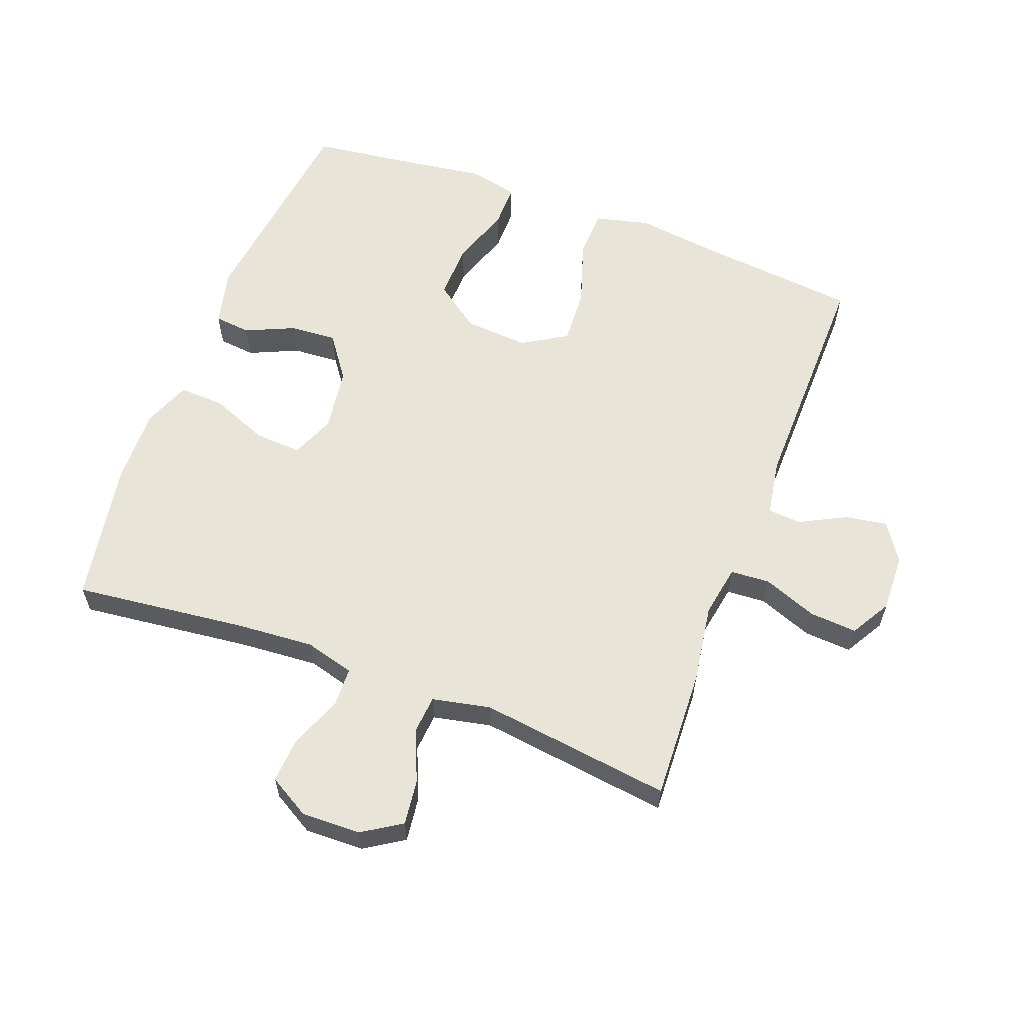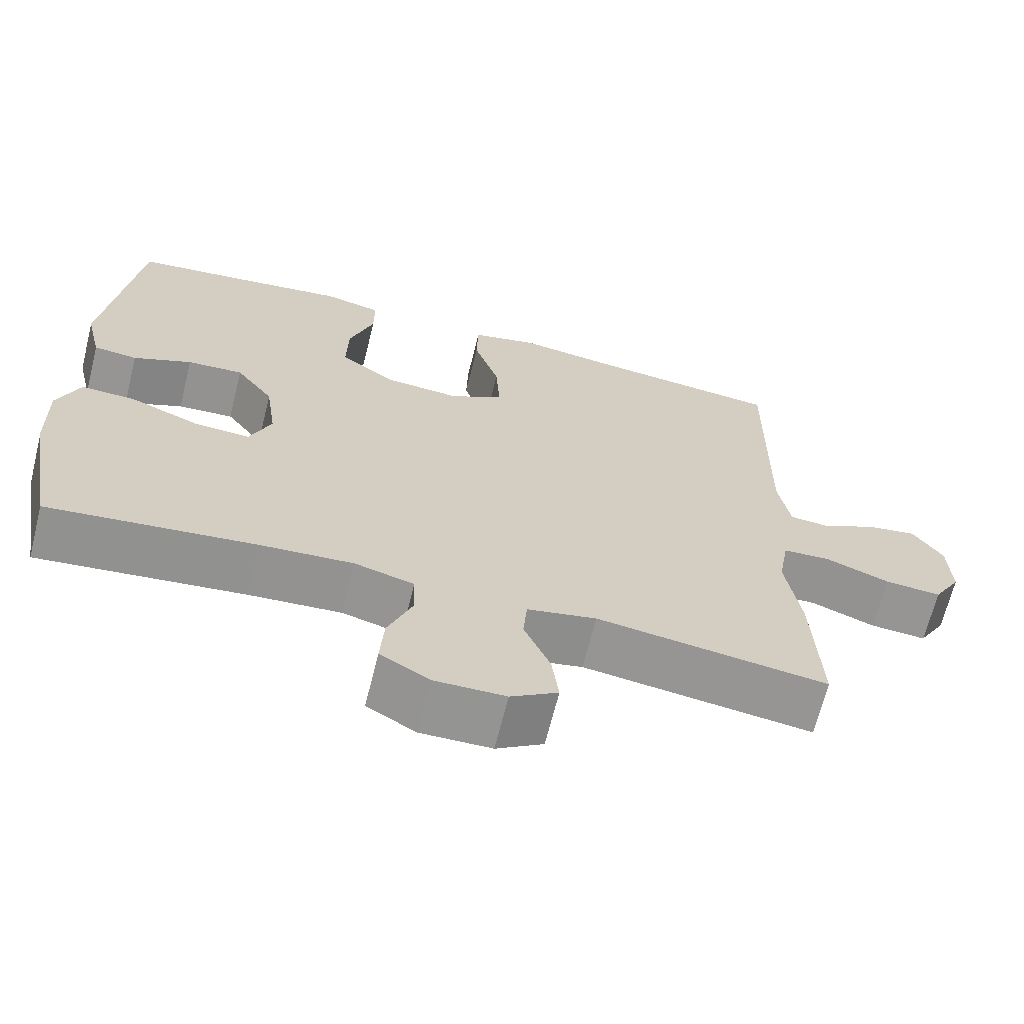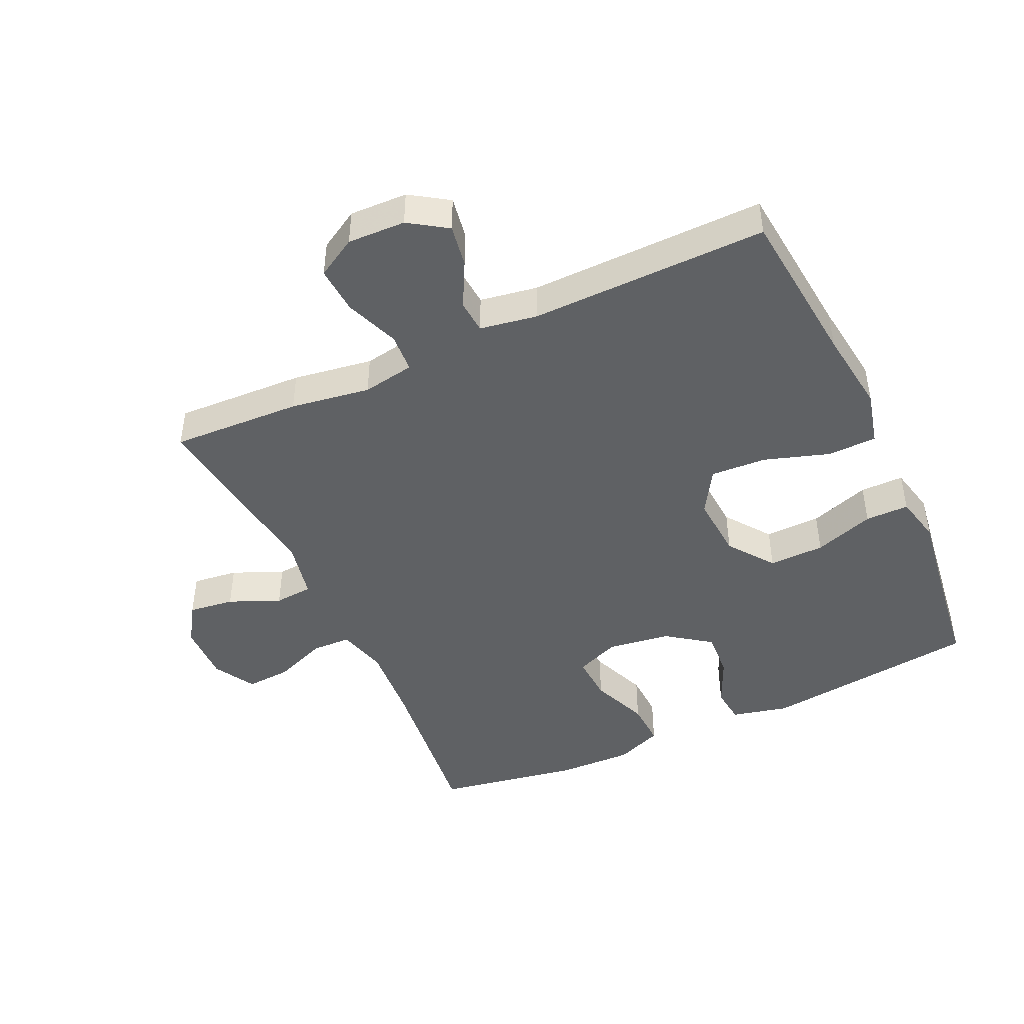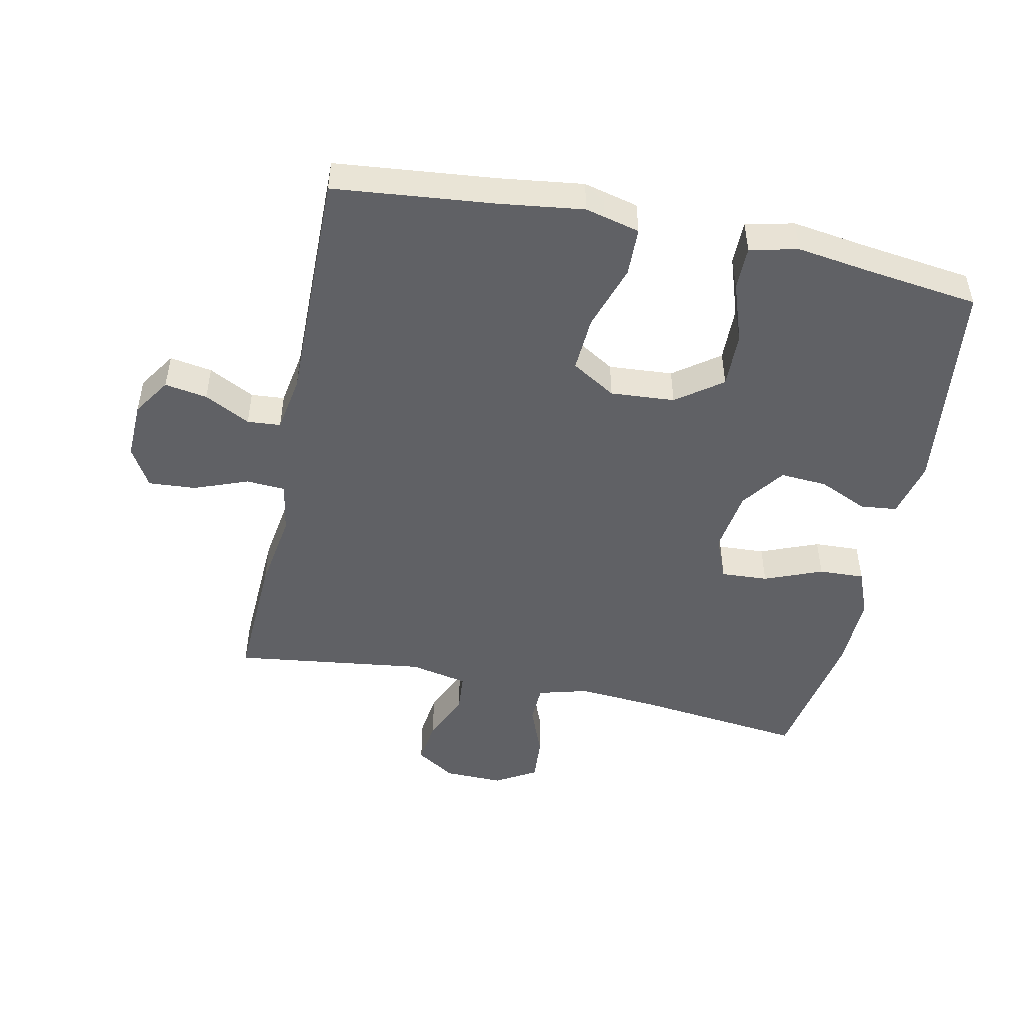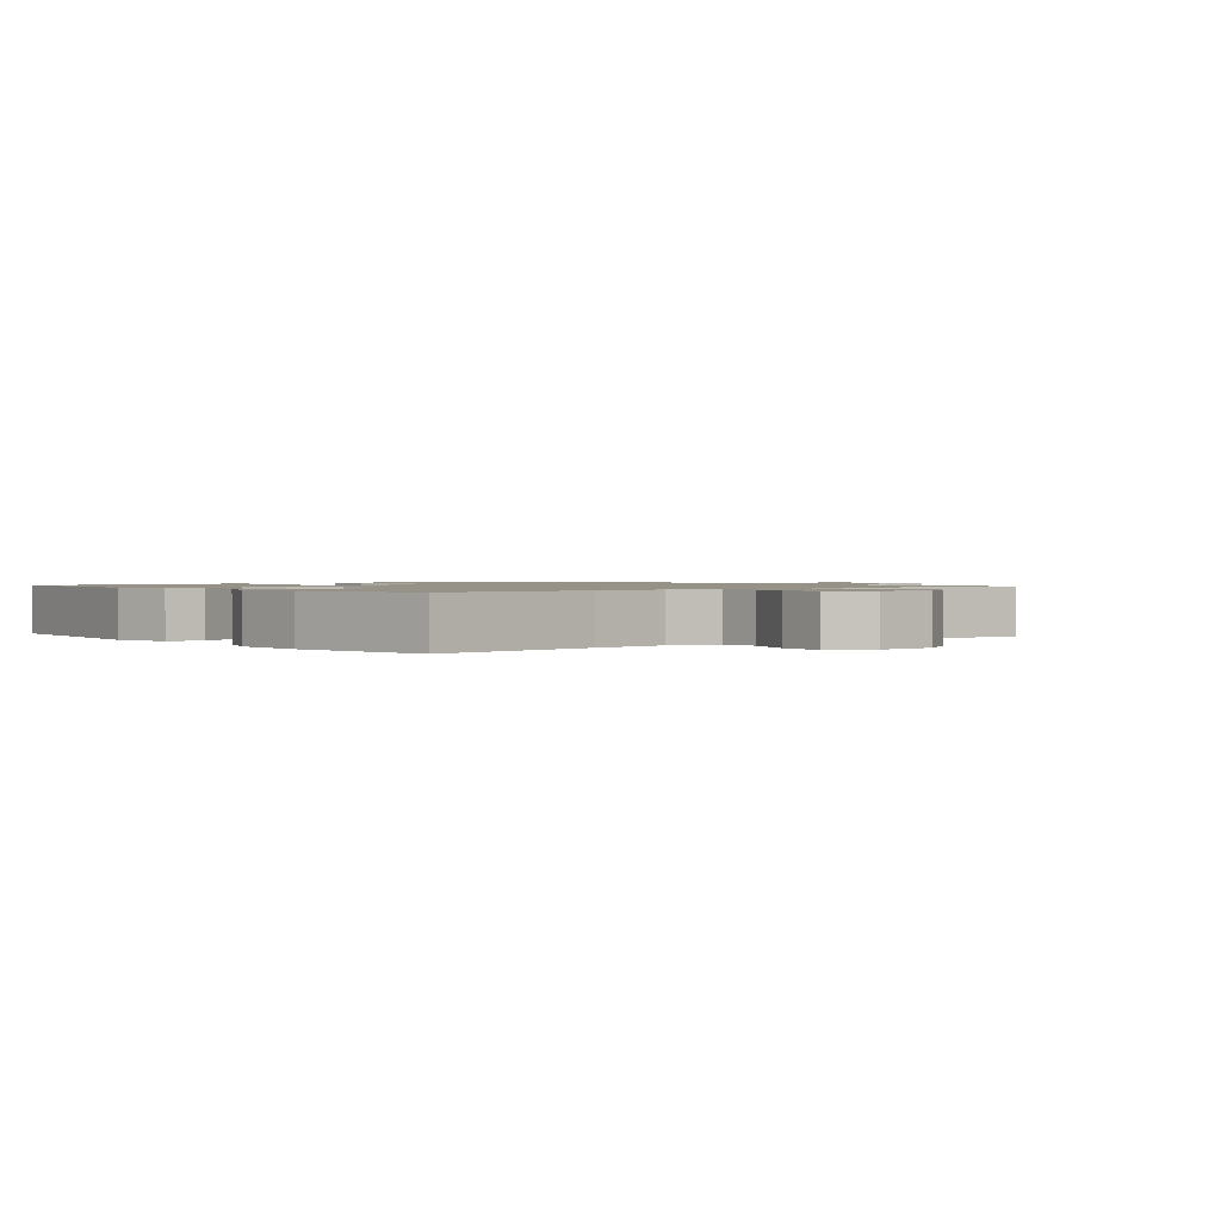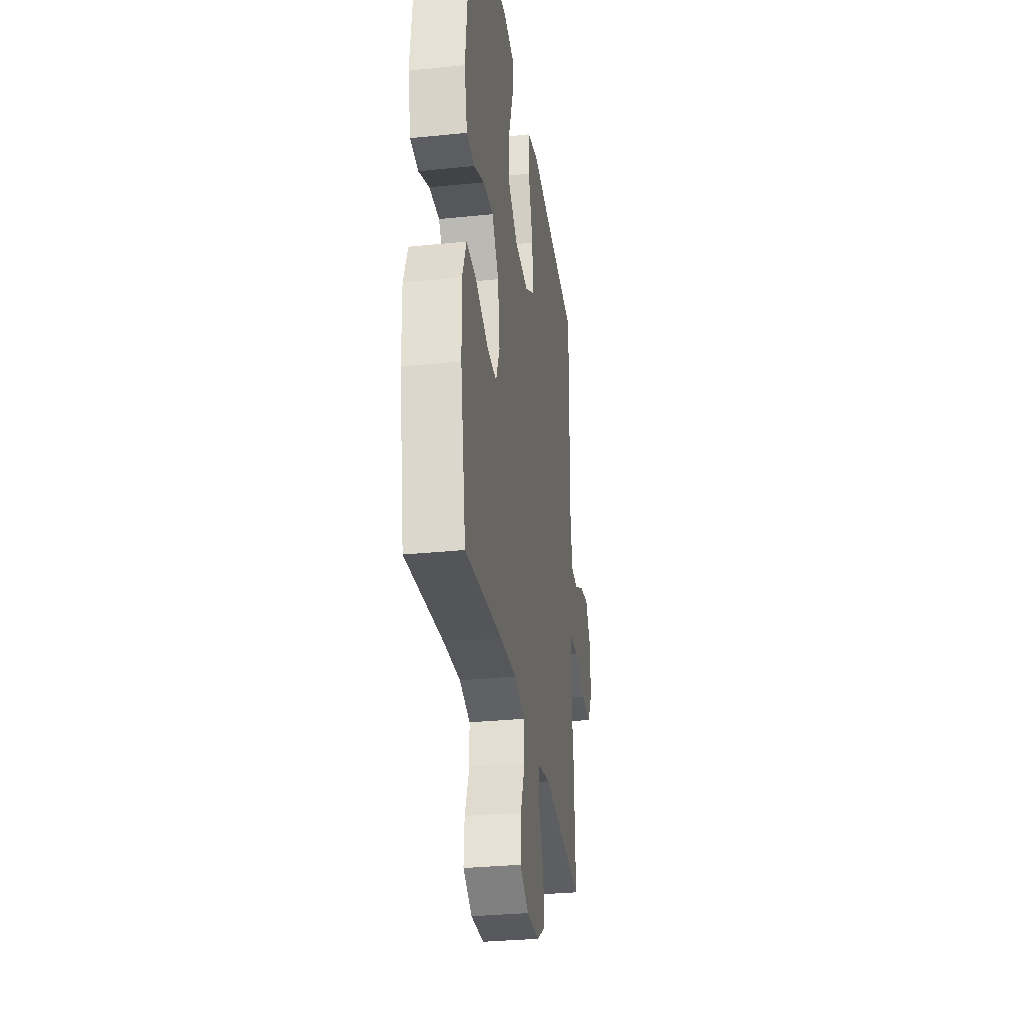
<metadata>
{"format":"obj","ext":"obj","renderer":"f3d","projection":"perspective","resolution":1024,"background":"white","views":[{"elev":60.0,"azim":-159.3,"up":"+Y"},{"elev":-67.1,"azim":166.0,"up":"+Z"},{"elev":-45.5,"azim":-65.1,"up":"+Y"},{"elev":-48.7,"azim":-11.8,"up":"+Y"},{"elev":1.2,"azim":140.7,"up":"+Y"},{"elev":-30.8,"azim":98.3,"up":"+Z"}]}
</metadata>
<code>
v 0.5 0.07 -0.5
v 0.232 0.07 -0.469
v 0.111 0.07 -0.46
v 0.034 0.07 -0.481
v 0.032 0.07 -0.542
v 0.064 0.07 -0.623
v 0.069 0.07 -0.694
v 0.005 0.07 -0.731
v -0.087 0.07 -0.729
v -0.148 0.07 -0.69
v -0.139 0.07 -0.619
v -0.105 0.07 -0.54
v -0.11 0.07 -0.48
v -0.2 0.07 -0.461
v -0.5 0.07 -0.5
v -0.491 0.07 -0.297
v -0.472 0.07 -0.173
v -0.486 0.07 -0.092
v -0.547 0.07 -0.088
v -0.631 0.07 -0.12
v -0.705 0.07 -0.125
v -0.741 0.07 -0.063
v -0.738 0.07 0.027
v -0.699 0.07 0.086
v -0.633 0.07 0.075
v -0.562 0.07 0.038
v -0.51 0.07 0.042
v -0.495 0.07 0.131
v -0.5 0.07 0.5
v -0.251 0.07 0.525
v -0.12 0.07 0.542
v -0.035 0.07 0.521
v -0.033 0.07 0.445
v -0.066 0.07 0.343
v -0.071 0.07 0.256
v -0.002 0.07 0.214
v 0.098 0.07 0.221
v 0.169 0.07 0.273
v 0.167 0.07 0.36
v 0.135 0.07 0.454
v 0.135 0.07 0.522
v 0.21 0.07 0.539
v 0.329 0.07 0.522
v 0.5 0.07 0.5
v 0.541 0.07 0.162
v 0.52 0.07 0.073
v 0.463 0.07 0.067
v 0.387 0.07 0.101
v 0.314 0.07 0.106
v 0.265 0.07 0.038
v 0.251 0.07 -0.061
v 0.279 0.07 -0.129
v 0.352 0.07 -0.125
v 0.442 0.07 -0.089
v 0.513 0.07 -0.086
v 0.542 0.07 -0.159
v 0.539 0.07 -0.275
v 0.5 0 -0.5
v 0.232 0 -0.469
v 0.111 0 -0.46
v 0.034 0 -0.481
v 0.032 0 -0.542
v 0.064 0 -0.623
v 0.069 0 -0.694
v 0.005 0 -0.731
v -0.087 0 -0.729
v -0.148 0 -0.69
v -0.139 0 -0.619
v -0.105 0 -0.54
v -0.11 0 -0.48
v -0.2 0 -0.461
v -0.5 0 -0.5
v -0.491 0 -0.297
v -0.472 0 -0.173
v -0.486 0 -0.092
v -0.547 0 -0.088
v -0.631 0 -0.12
v -0.705 0 -0.125
v -0.741 0 -0.063
v -0.738 0 0.027
v -0.699 0 0.086
v -0.633 0 0.075
v -0.562 0 0.038
v -0.51 0 0.042
v -0.495 0 0.131
v -0.5 0 0.5
v -0.251 0 0.525
v -0.12 0 0.542
v -0.035 0 0.521
v -0.033 0 0.445
v -0.066 0 0.343
v -0.071 0 0.256
v -0.002 0 0.214
v 0.098 0 0.221
v 0.169 0 0.273
v 0.167 0 0.36
v 0.135 0 0.454
v 0.135 0 0.522
v 0.21 0 0.539
v 0.329 0 0.522
v 0.5 0 0.5
v 0.541 0 0.162
v 0.52 0 0.073
v 0.463 0 0.067
v 0.387 0 0.101
v 0.314 0 0.106
v 0.265 0 0.038
v 0.251 0 -0.061
v 0.279 0 -0.129
v 0.352 0 -0.125
v 0.442 0 -0.089
v 0.513 0 -0.086
v 0.542 0 -0.159
v 0.539 0 -0.275
f 56 57 1 2
f 53 54 55 56
f 52 53 56 2
f 51 52 2 3
f 50 51 3 4
f 45 46 47 48
f 43 44 45 48
f 43 48 49
f 42 43 49 50
f 39 40 41 42
f 38 39 42 50
f 31 32 33 34
f 30 31 34 35
f 28 29 30 35
f 27 28 35 36
f 23 24 25 26
f 21 22 23 26
f 19 20 21 26
f 18 19 26 27
f 14 15 16 17
f 13 14 17 18
f 9 10 11 12
f 9 12 13
f 8 9 13
f 5 6 7 8
f 4 5 8 13
f 37 38 50 4
f 18 27 36 37
f 4 13 18 37
f 59 58 114 113
f 113 112 111 110
f 59 113 110 109
f 60 59 109 108
f 61 60 108 107
f 105 104 103 102
f 105 102 101 100
f 106 105 100
f 107 106 100 99
f 99 98 97 96
f 107 99 96 95
f 91 90 89 88
f 92 91 88 87
f 92 87 86 85
f 93 92 85 84
f 83 82 81 80
f 83 80 79 78
f 83 78 77 76
f 84 83 76 75
f 74 73 72 71
f 75 74 71 70
f 69 68 67 66
f 70 69 66
f 70 66 65
f 65 64 63 62
f 70 65 62 61
f 61 107 95 94
f 94 93 84 75
f 94 75 70 61
f 1 58 59 2
f 2 59 60 3
f 3 60 61 4
f 4 61 62 5
f 5 62 63 6
f 6 63 64 7
f 7 64 65 8
f 8 65 66 9
f 9 66 67 10
f 10 67 68 11
f 11 68 69 12
f 12 69 70 13
f 13 70 71 14
f 14 71 72 15
f 15 72 73 16
f 16 73 74 17
f 17 74 75 18
f 18 75 76 19
f 19 76 77 20
f 20 77 78 21
f 21 78 79 22
f 22 79 80 23
f 23 80 81 24
f 24 81 82 25
f 25 82 83 26
f 26 83 84 27
f 27 84 85 28
f 28 85 86 29
f 29 86 87 30
f 30 87 88 31
f 31 88 89 32
f 32 89 90 33
f 33 90 91 34
f 34 91 92 35
f 35 92 93 36
f 36 93 94 37
f 37 94 95 38
f 38 95 96 39
f 39 96 97 40
f 40 97 98 41
f 41 98 99 42
f 42 99 100 43
f 43 100 101 44
f 44 101 102 45
f 45 102 103 46
f 46 103 104 47
f 47 104 105 48
f 48 105 106 49
f 49 106 107 50
f 50 107 108 51
f 51 108 109 52
f 52 109 110 53
f 53 110 111 54
f 54 111 112 55
f 55 112 113 56
f 56 113 114 57
f 57 114 58 1

</code>
